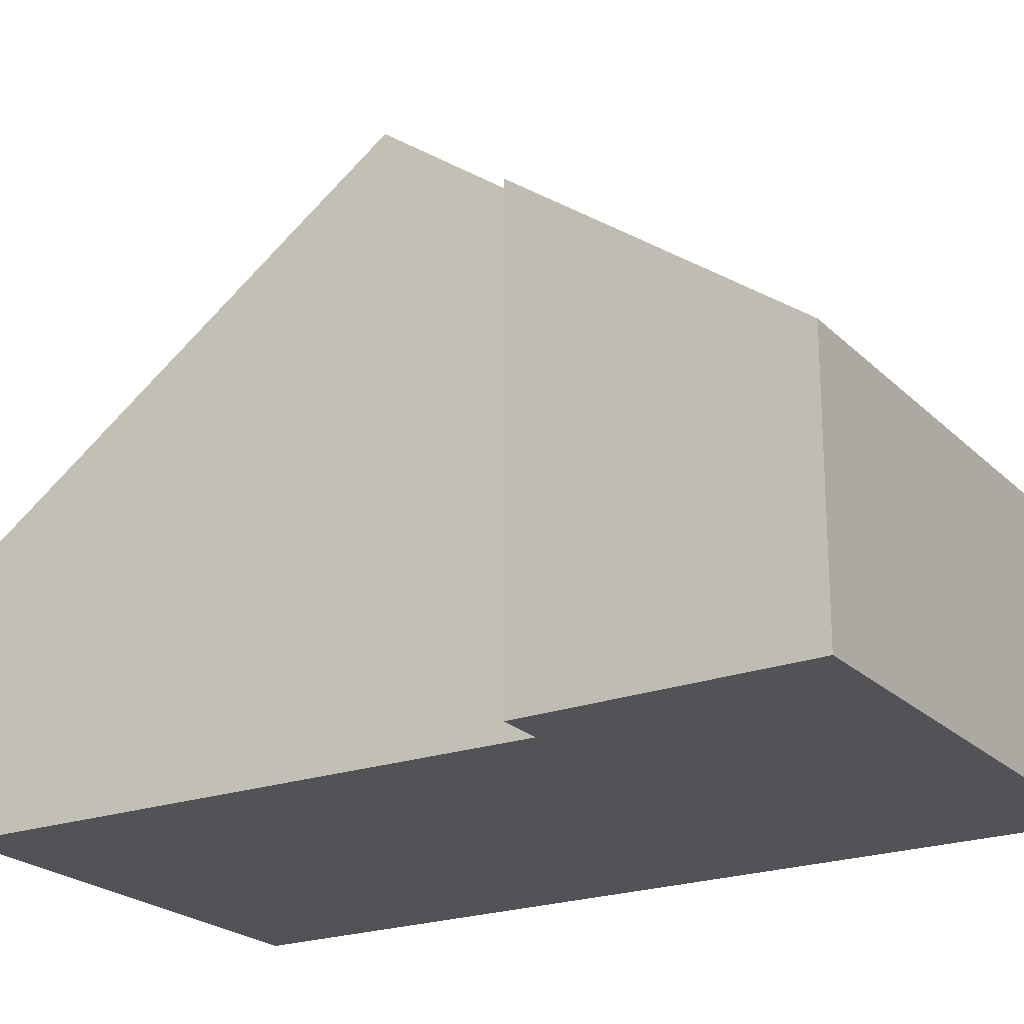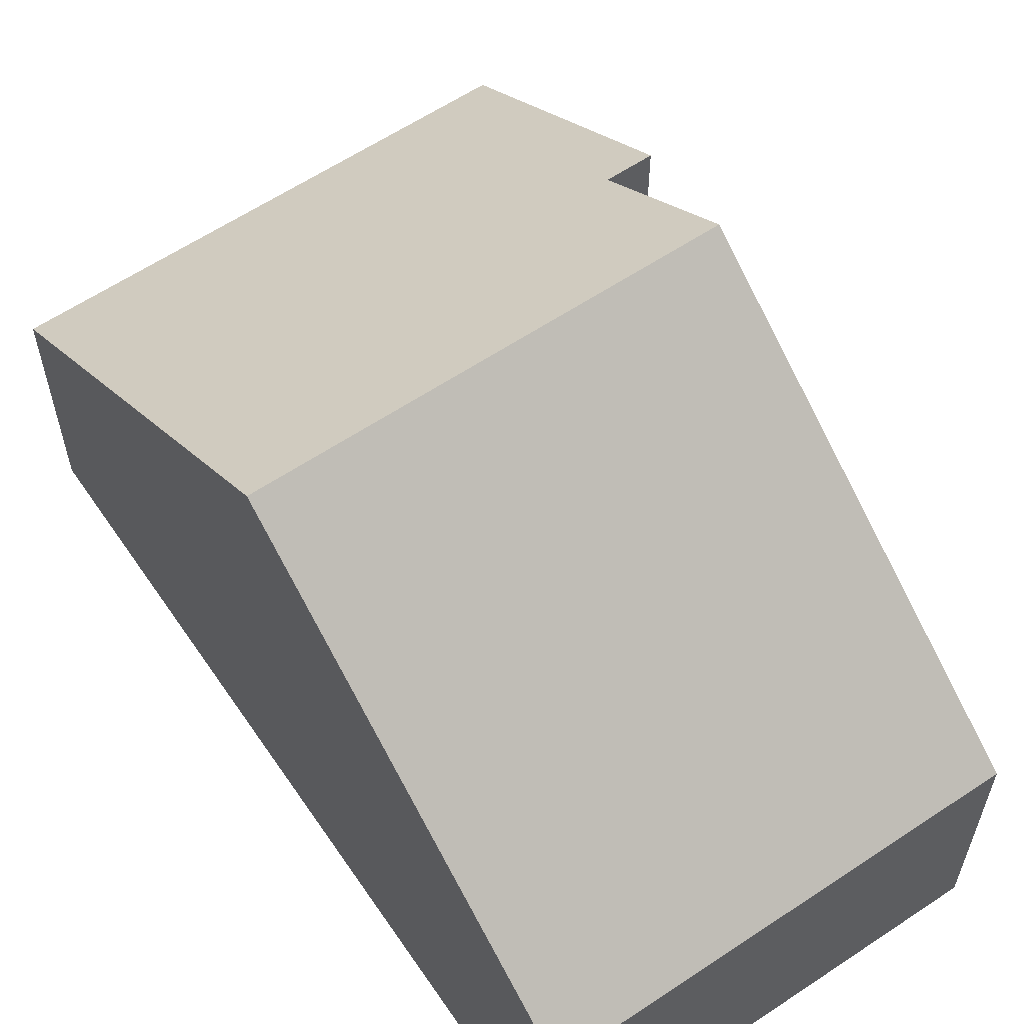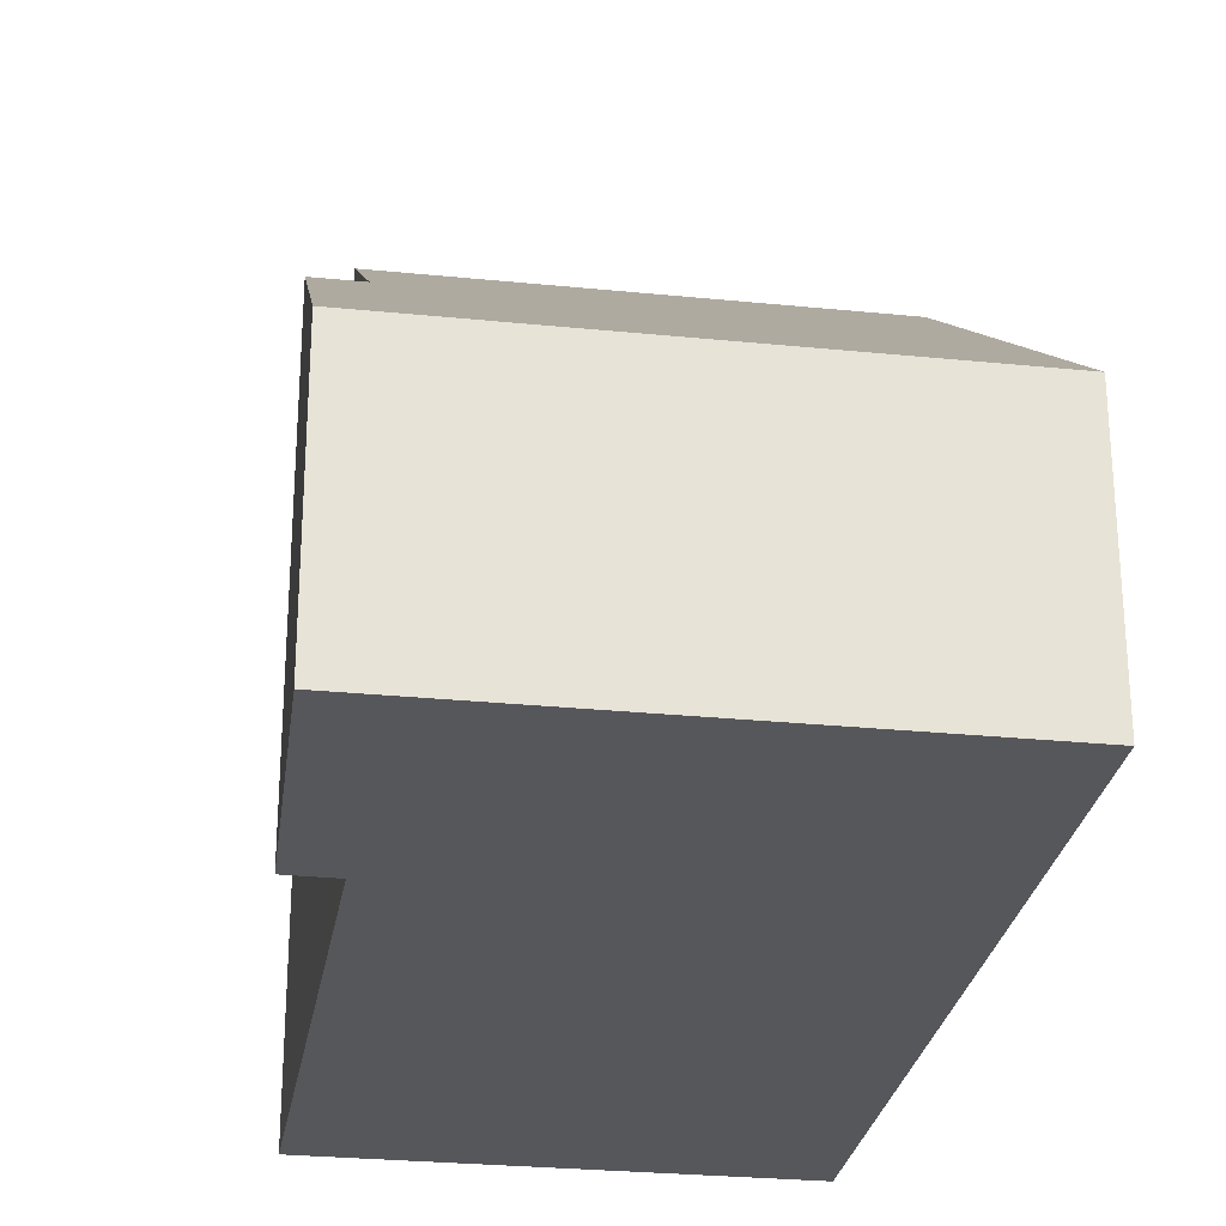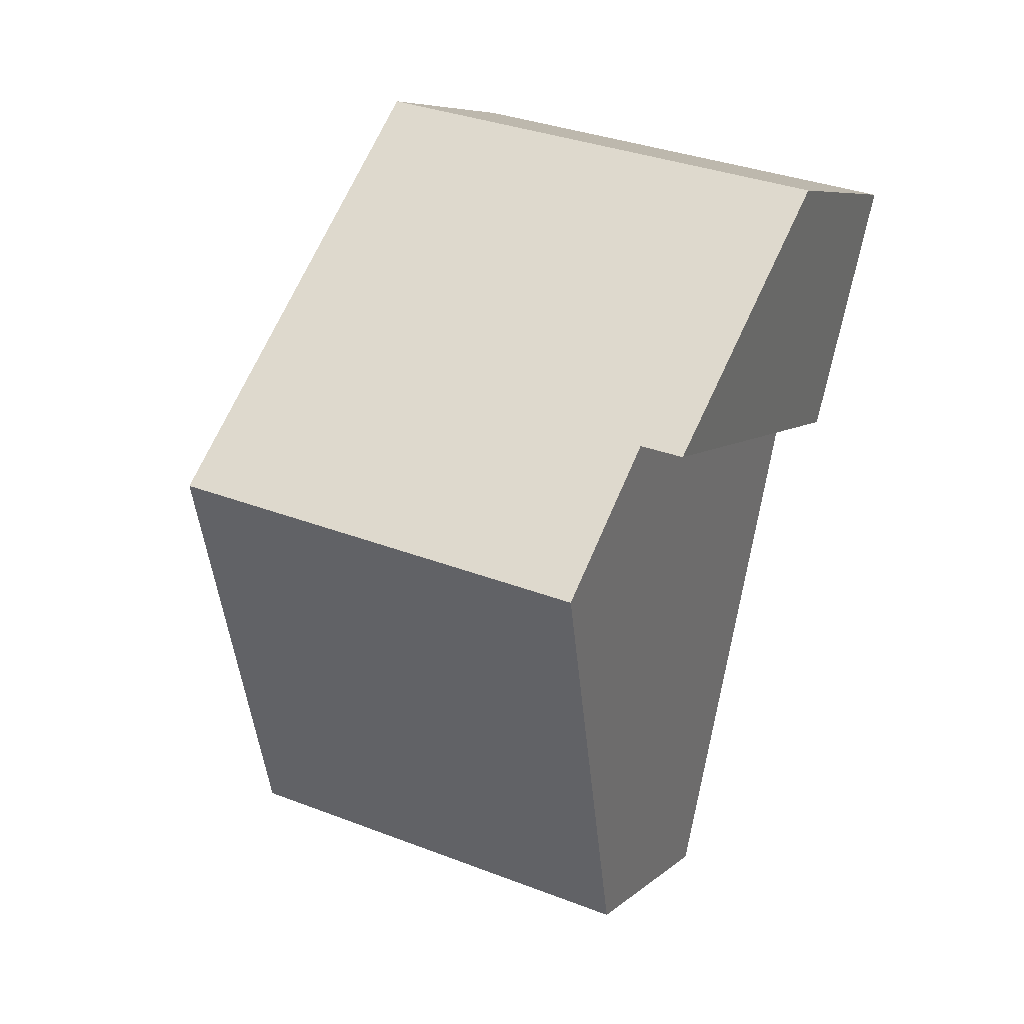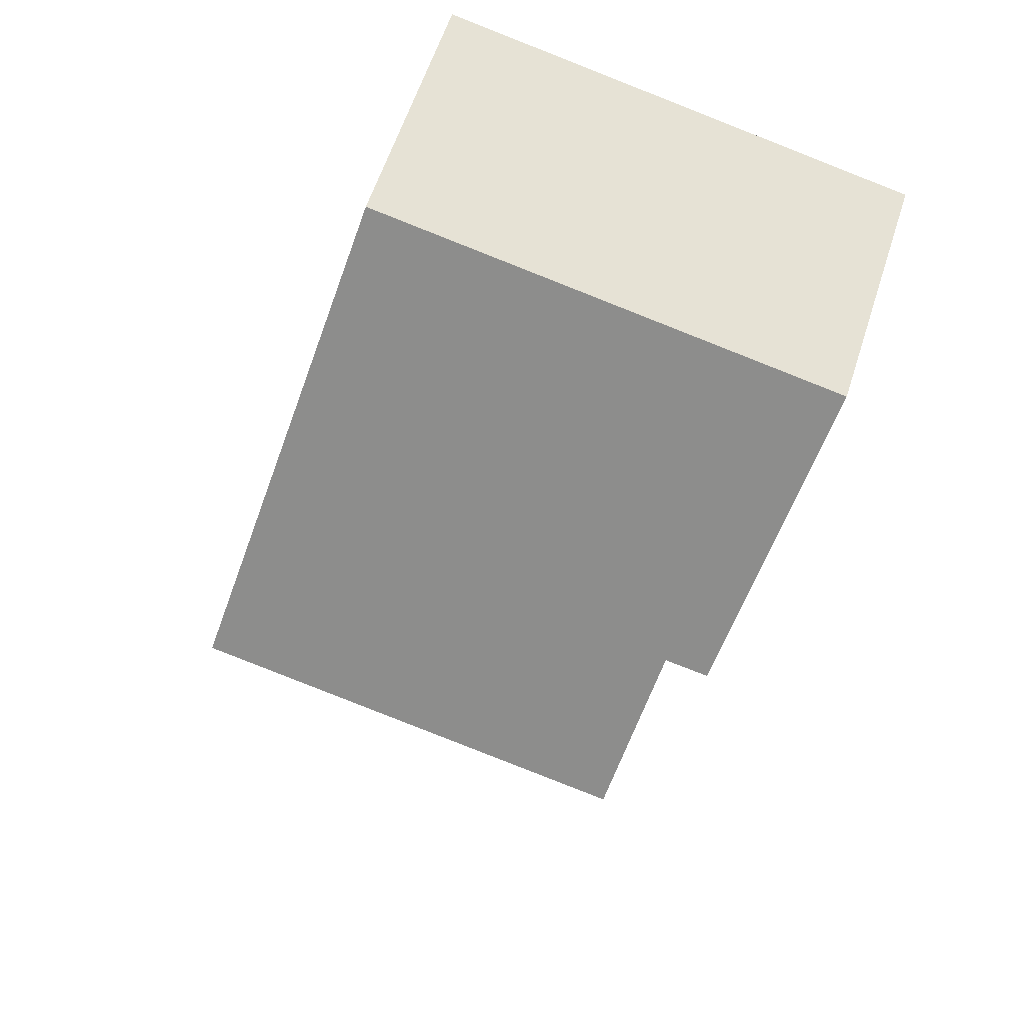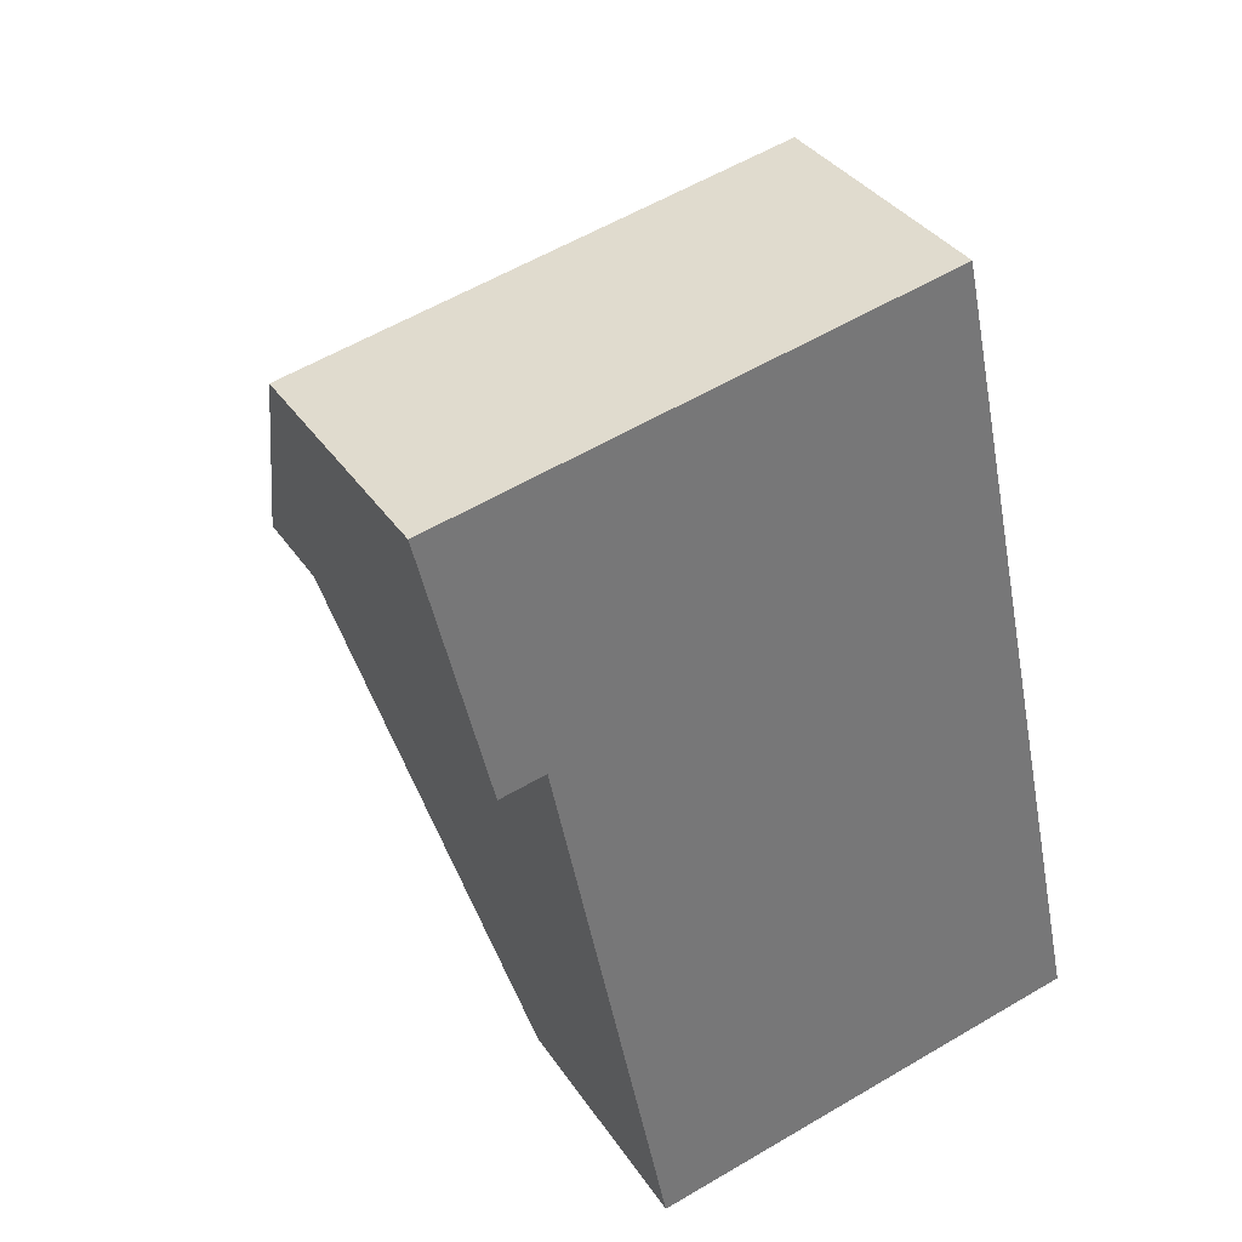
<metadata>
{"format":"obj","ext":"obj","renderer":"f3d","projection":"perspective","resolution":1024,"background":"white","views":[{"elev":-22.1,"azim":-70.3,"up":"+Y"},{"elev":60.9,"azim":133.6,"up":"+Y"},{"elev":-27.4,"azim":-21.0,"up":"+Y"},{"elev":7.2,"azim":-155.3,"up":"+Z"},{"elev":59.6,"azim":-162.2,"up":"+Z"},{"elev":34.8,"azim":-28.9,"up":"+Z"}]}
</metadata>
<code>
v  1.73 7.035 -5
v  8.263 3.228 -8.968
v  2.785 3.228 -10.14
v  7.159 7.035 -3.833
v  0 3.228 1.977e-16
v  1.359 5.699 -3.194
v  0.8 5.696 -3.311
v  6.056 3.228 1.302
v  0.8 2.027e-16 -3.311
v  0 0 0
v  2.785 6.212e-16 -10.14
v  1.73 3.062e-16 -5
v  1.359 1.956e-16 -3.194
v  6.056 -7.972e-17 1.302
v  7.159 2.347e-16 -3.833
v  8.263 5.491e-16 -8.968
g defaultobject
f 1 2 3
f 2 1 4
f 5 6 7
f 6 4 1
f 4 6 5
f 4 5 8
f 9 5 7
f 5 9 10
f 11 1 3
f 1 11 12
f 1 12 6
f 6 12 13
f 10 8 5
f 8 10 14
f 14 4 8
f 4 14 15
f 4 15 2
f 2 15 16
f 16 3 2
f 3 16 11
f 13 7 6
f 7 13 9
f 15 11 16
f 11 15 14
f 11 14 12
f 12 14 13
f 13 14 10
f 13 10 9

</code>
